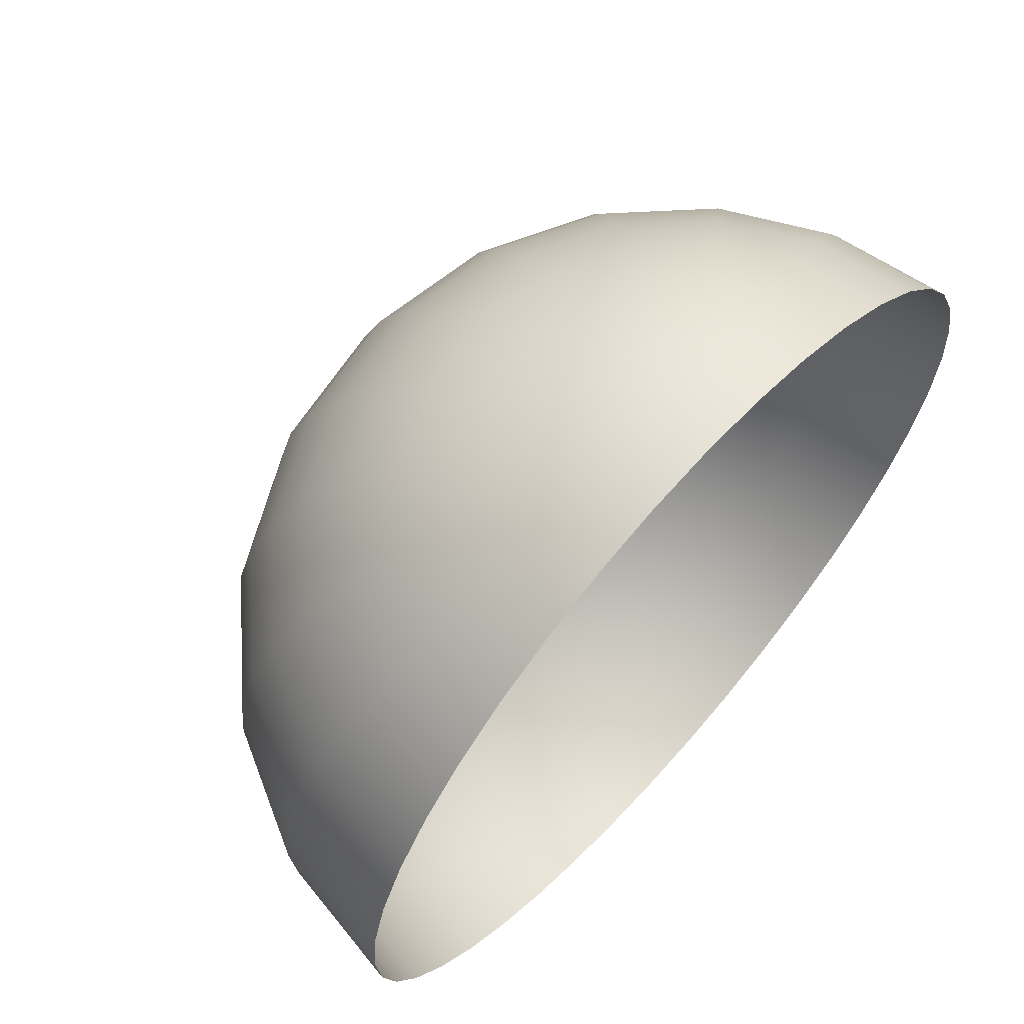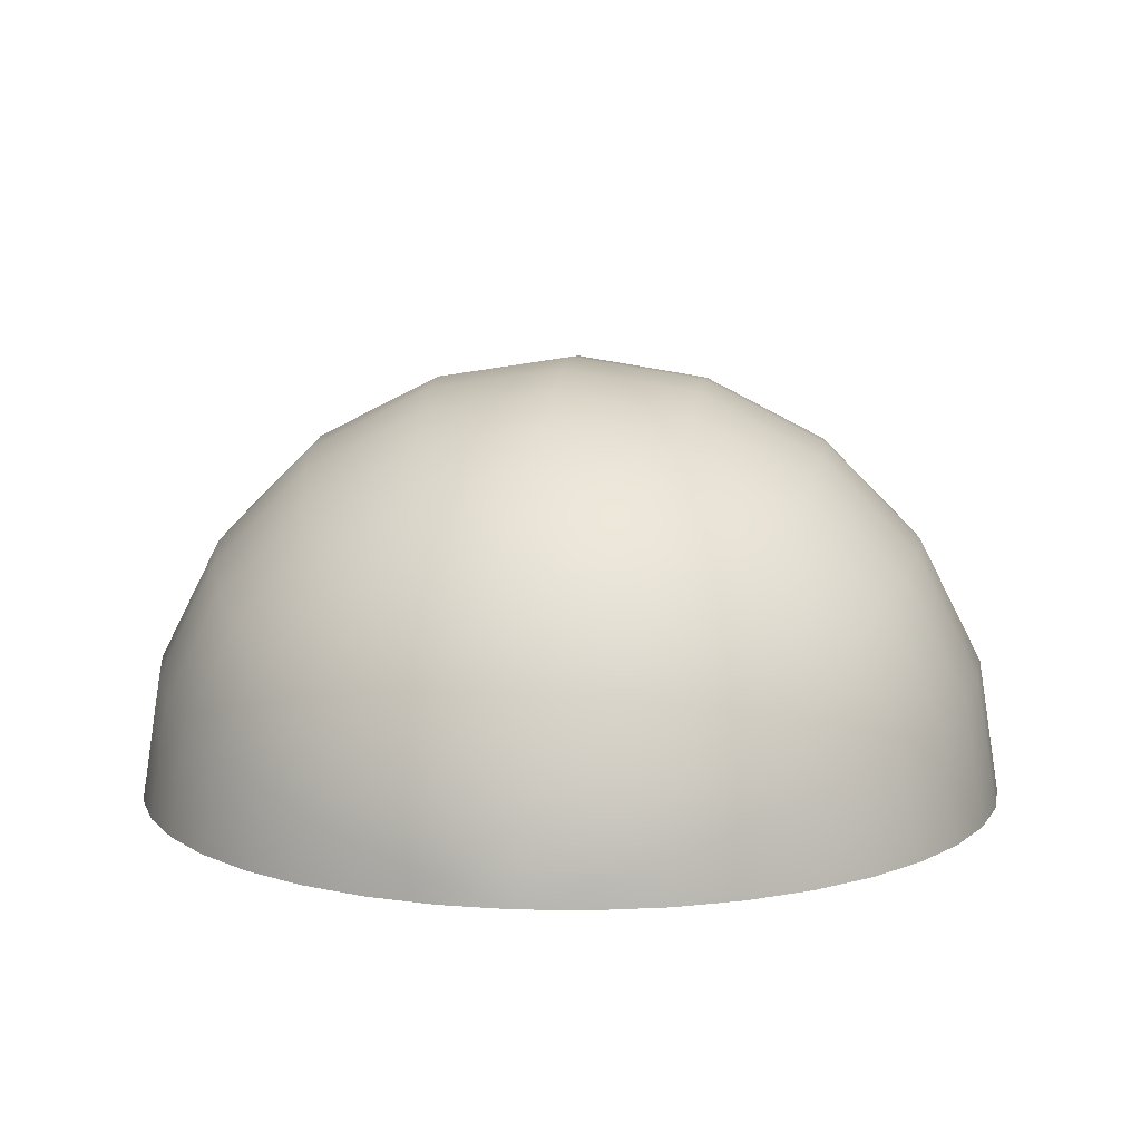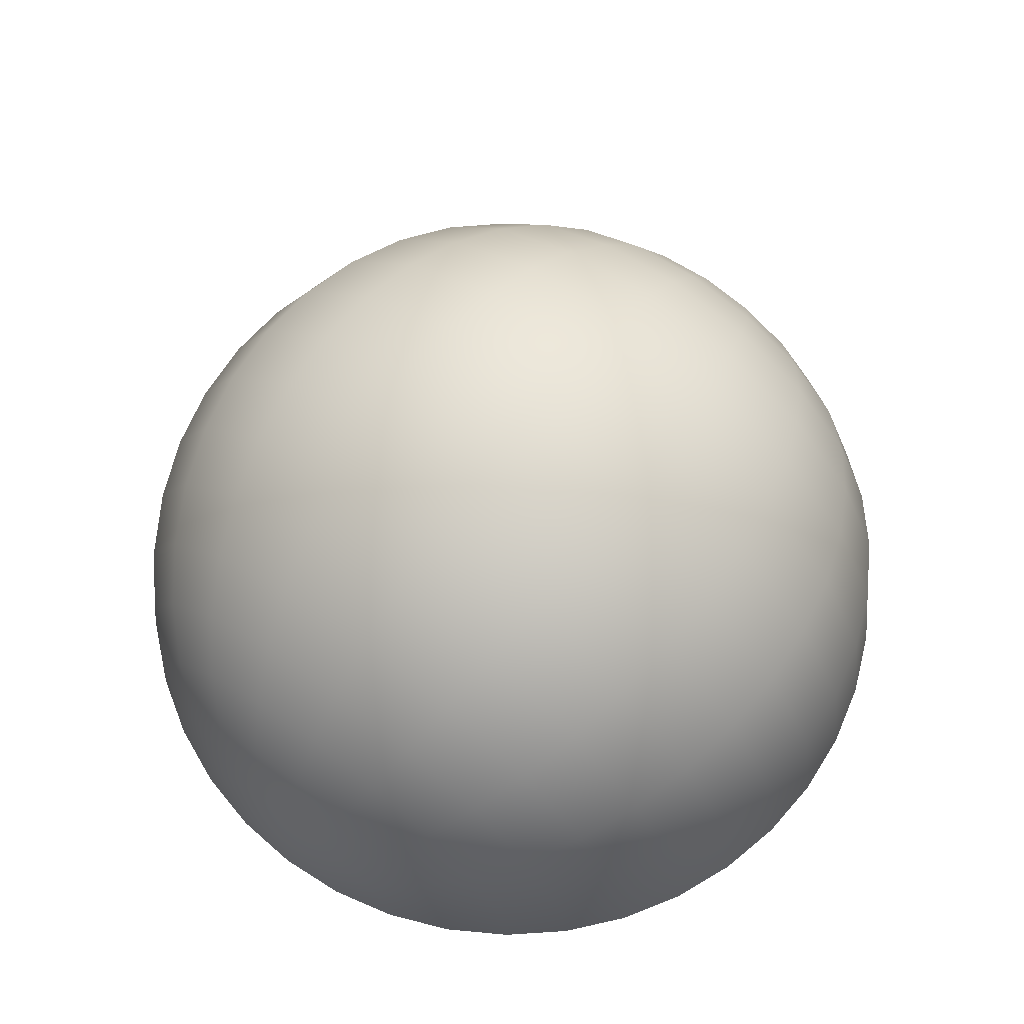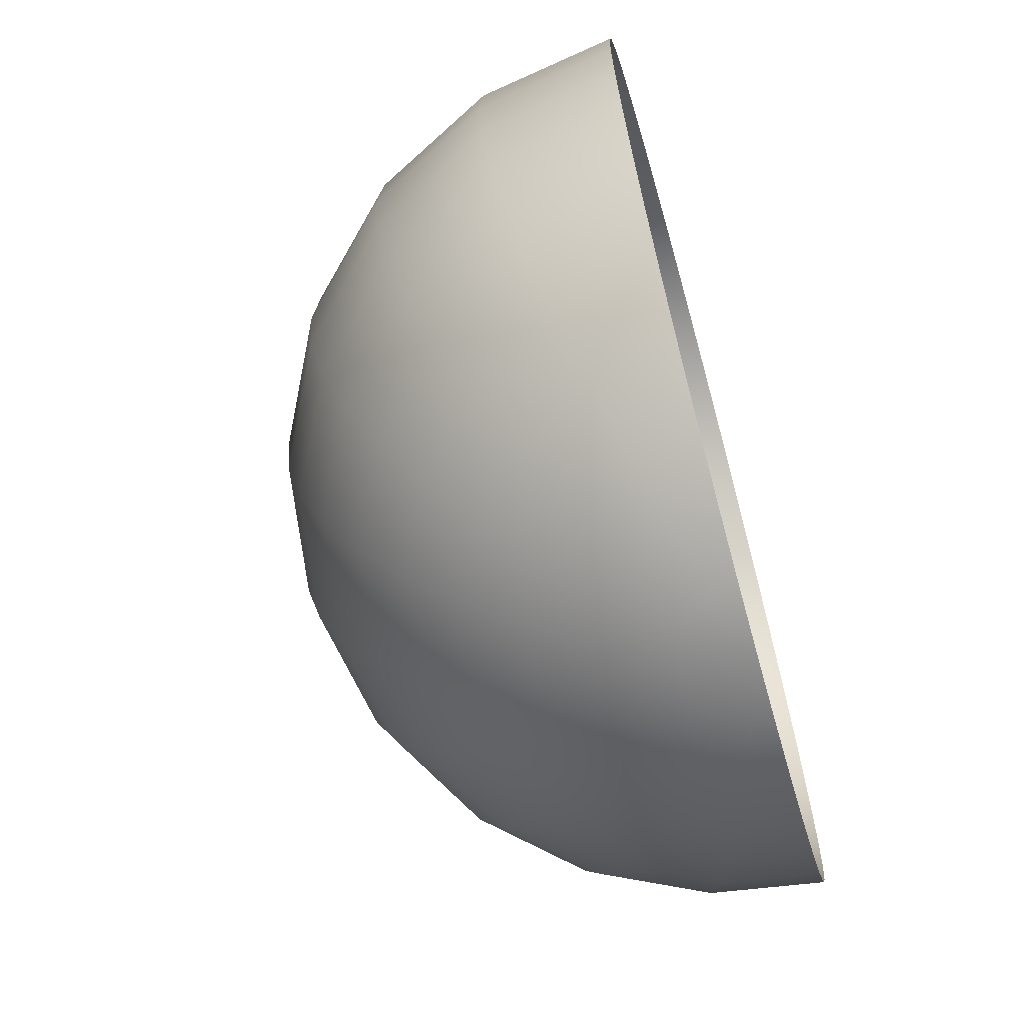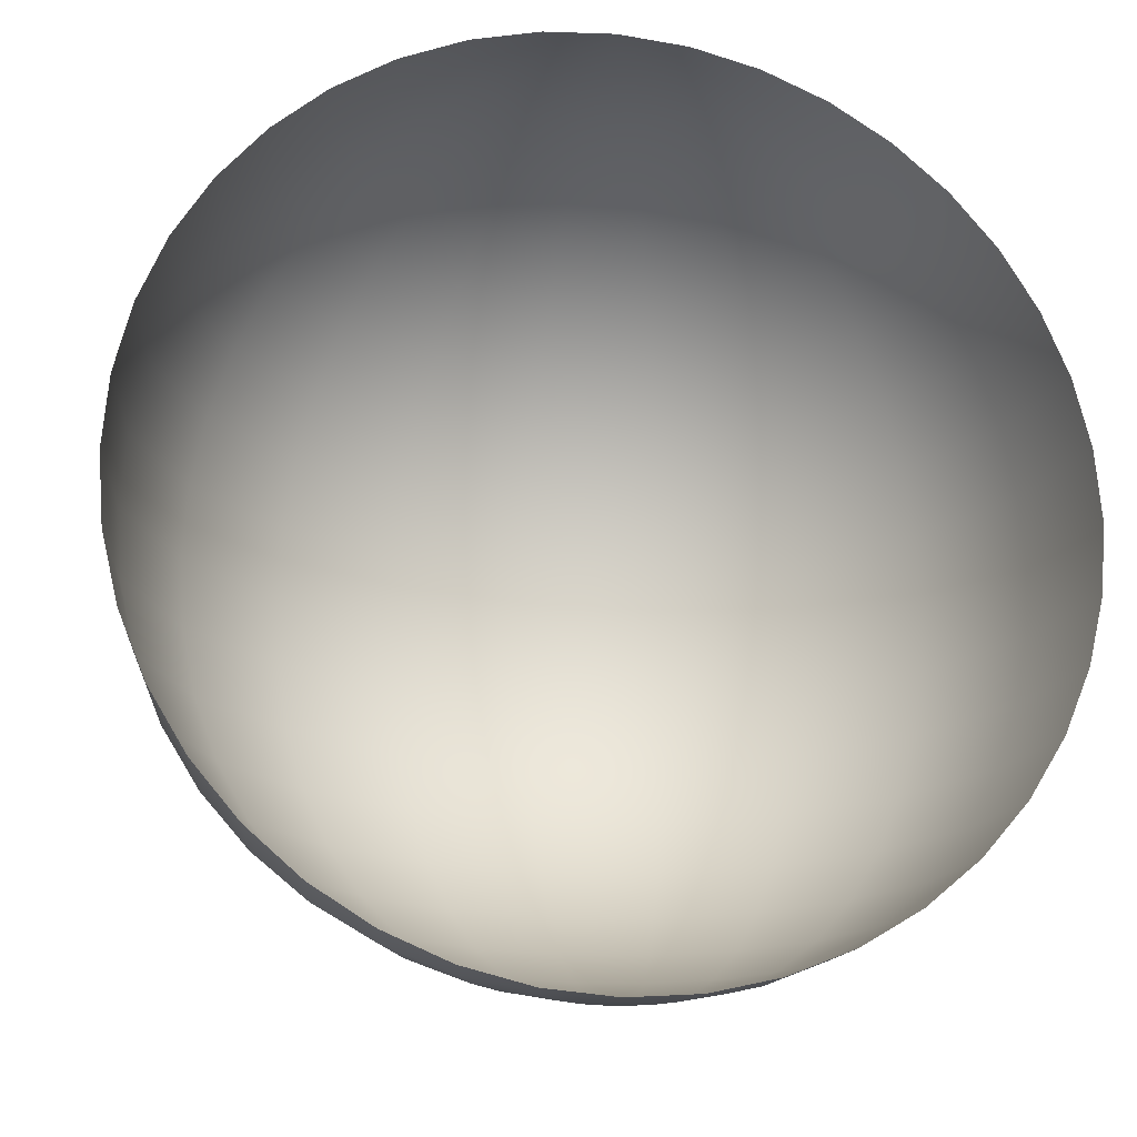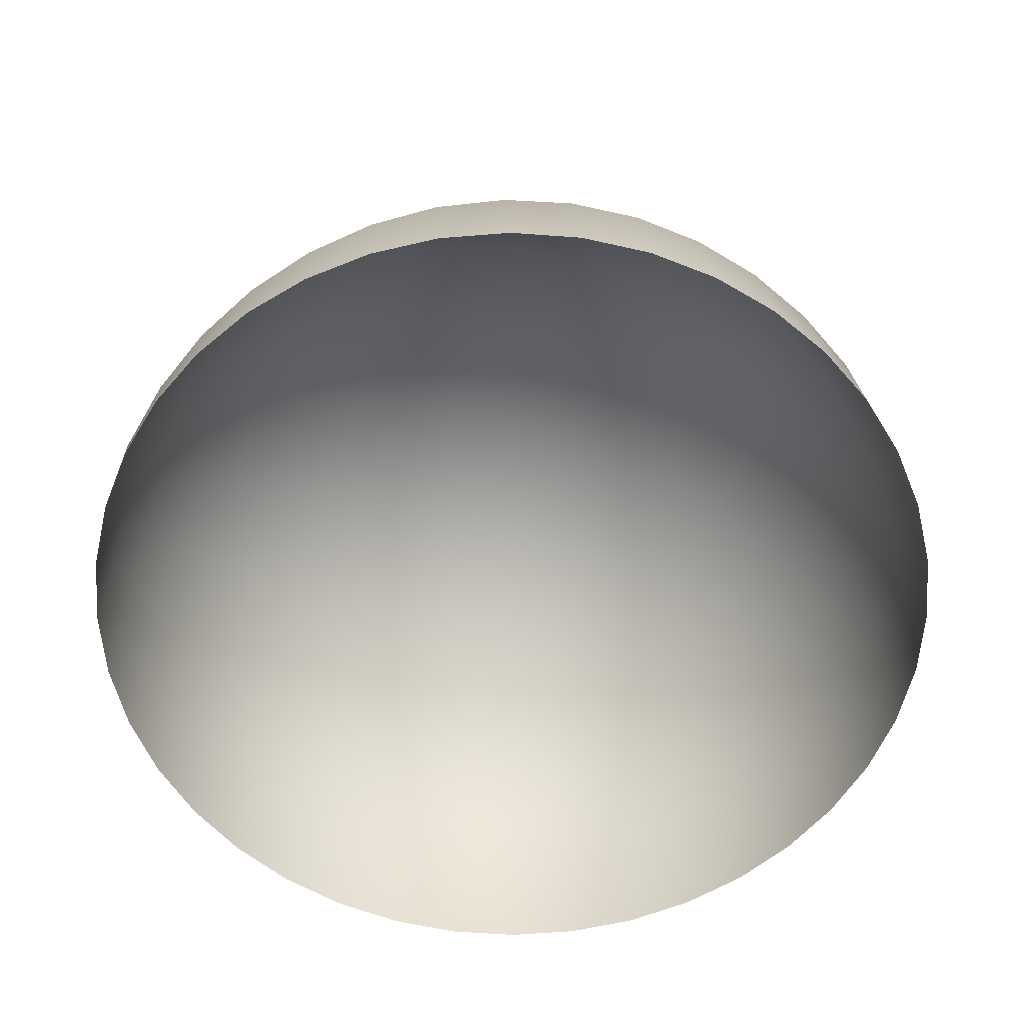
<metadata>
{"format":"obj","ext":"obj","renderer":"f3d","projection":"perspective","resolution":1024,"background":"white","views":[{"elev":65.4,"azim":132.0,"up":"+Y"},{"elev":10.4,"azim":6.5,"up":"+Z"},{"elev":67.3,"azim":-143.2,"up":"+Z"},{"elev":-66.0,"azim":105.5,"up":"+Y"},{"elev":-19.1,"azim":168.6,"up":"+Y"},{"elev":-59.6,"azim":-107.8,"up":"+Z"}]}
</metadata>
<code>
g default
v -2.706 -17.09 0.3892
v -2.574 -17.09 1.226
v -2.189 -17.09 1.98
v -1.591 -17.09 2.579
v -0.8363 -17.09 2.964
v 2e-06 -17.09 3.096
v 0.8363 -17.09 2.964
v 1.591 -17.09 2.579
v 2.189 -17.09 1.98
v 2.574 -17.09 1.226
v 2.706 -17.09 0.3892
v -5.346 -16.45 0.3892
v -5.084 -16.45 2.041
v -4.325 -16.45 3.532
v -3.142 -16.45 4.715
v -1.652 -16.45 5.474
v 2e-06 -16.45 5.735
v 1.652 -16.45 5.474
v 3.142 -16.45 4.715
v 4.325 -16.45 3.532
v 5.084 -16.45 2.041
v 5.346 -16.45 0.3892
v -7.854 -15.41 0.3892
v -7.469 -15.41 2.816
v -6.354 -15.41 5.006
v -4.616 -15.41 6.744
v -2.427 -15.41 7.859
v 2e-06 -15.41 8.243
v 2.427 -15.41 7.859
v 4.616 -15.41 6.744
v 6.354 -15.41 5.006
v 7.469 -15.41 2.816
v 7.854 -15.41 0.3892
v -10.17 -14 0.3892
v -9.671 -14 3.532
v -8.226 -14 6.367
v -5.977 -14 8.616
v -3.142 -14 10.06
v 2e-06 -14 10.56
v 3.142 -14 10.06
v 5.977 -14 8.616
v 8.226 -14 6.367
v 9.671 -14 3.532
v 10.17 -14 0.3892
v -12.23 -12.23 0.3892
v -11.63 -12.23 4.169
v -9.896 -12.23 7.58
v -7.19 -12.23 10.29
v -3.78 -12.23 12.02
v 2e-06 -12.23 12.62
v 3.78 -12.23 12.02
v 7.19 -12.23 10.29
v 9.896 -12.23 7.58
v 11.63 -12.23 4.169
v 12.23 -12.23 0.3892
v -14 -10.17 0.3892
v -13.31 -10.17 4.715
v -11.32 -10.17 8.616
v -8.226 -10.17 11.71
v -4.325 -10.17 13.7
v 2e-06 -10.17 14.38
v 4.325 -10.17 13.7
v 8.226 -10.17 11.71
v 11.32 -10.17 8.616
v 13.31 -10.17 4.715
v 14 -10.17 0.3892
v -15.41 -7.854 0.3892
v -14.66 -7.854 5.153
v -12.47 -7.854 9.45
v -9.06 -7.854 12.86
v -4.763 -7.854 15.05
v 1e-06 -7.854 15.8
v 4.763 -7.854 15.05
v 9.06 -7.854 12.86
v 12.47 -7.854 9.45
v 14.66 -7.854 5.153
v 15.41 -7.854 0.3892
v -16.45 -5.346 0.3892
v -15.65 -5.346 5.474
v -13.31 -5.346 10.06
v -9.671 -5.346 13.7
v -5.084 -5.346 16.04
v 1e-06 -5.346 16.84
v 5.084 -5.346 16.04
v 9.671 -5.346 13.7
v 13.31 -5.346 10.06
v 15.65 -5.346 5.474
v 16.45 -5.346 0.3892
v -17.09 -2.706 0.3892
v -16.25 -2.706 5.67
v -13.82 -2.706 10.43
v -10.04 -2.706 14.21
v -5.28 -2.706 16.64
v 1e-06 -2.706 17.48
v 5.28 -2.706 16.64
v 10.04 -2.706 14.21
v 13.82 -2.706 10.43
v 16.25 -2.706 5.67
v 17.09 -2.706 0.3892
v -17.3 0 0.3892
v -16.45 0 5.735
v -14 0 10.56
v -10.17 0 14.38
v -5.346 0 16.84
v 1e-06 0 17.69
v 5.346 0 16.84
v 10.17 0 14.38
v 14 0 10.56
v 16.45 0 5.735
v 17.3 0 0.3892
v -17.09 2.706 0.3892
v -16.25 2.706 5.67
v -13.82 2.706 10.43
v -10.04 2.706 14.21
v -5.28 2.706 16.64
v 1e-06 2.706 17.48
v 5.28 2.706 16.64
v 10.04 2.706 14.21
v 13.82 2.706 10.43
v 16.25 2.706 5.67
v 17.09 2.706 0.3892
v -16.45 5.346 0.3892
v -15.65 5.346 5.474
v -13.31 5.346 10.06
v -9.671 5.346 13.7
v -5.084 5.346 16.04
v 1e-06 5.346 16.84
v 5.084 5.346 16.04
v 9.671 5.346 13.7
v 13.31 5.346 10.06
v 15.65 5.346 5.474
v 16.45 5.346 0.3892
v -15.41 7.854 0.3892
v -14.66 7.854 5.153
v -12.47 7.854 9.45
v -9.06 7.854 12.86
v -4.763 7.854 15.05
v 1e-06 7.854 15.8
v 4.763 7.854 15.05
v 9.06 7.854 12.86
v 12.47 7.854 9.45
v 14.66 7.854 5.153
v 15.41 7.854 0.3892
v -14 10.17 0.3892
v -13.31 10.17 4.715
v -11.32 10.17 8.616
v -8.226 10.17 11.71
v -4.325 10.17 13.7
v 2e-06 10.17 14.38
v 4.325 10.17 13.7
v 8.226 10.17 11.71
v 11.32 10.17 8.616
v 13.31 10.17 4.715
v 14 10.17 0.3892
v -12.23 12.23 0.3892
v -11.63 12.23 4.169
v -9.896 12.23 7.58
v -7.19 12.23 10.29
v -3.78 12.23 12.02
v 2e-06 12.23 12.62
v 3.78 12.23 12.02
v 7.19 12.23 10.29
v 9.896 12.23 7.58
v 11.63 12.23 4.169
v 12.23 12.23 0.3892
v -10.17 14 0.3892
v -9.671 14 3.532
v -8.226 14 6.367
v -5.977 14 8.616
v -3.142 14 10.06
v 2e-06 14 10.56
v 3.142 14 10.06
v 5.977 14 8.616
v 8.226 14 6.367
v 9.671 14 3.532
v 10.17 14 0.3892
v -7.854 15.41 0.3892
v -7.469 15.41 2.816
v -6.354 15.41 5.006
v -4.616 15.41 6.744
v -2.427 15.41 7.859
v 2e-06 15.41 8.243
v 2.427 15.41 7.859
v 4.616 15.41 6.744
v 6.354 15.41 5.006
v 7.469 15.41 2.816
v 7.854 15.41 0.3892
v -5.346 16.45 0.3892
v -5.084 16.45 2.041
v -4.325 16.45 3.532
v -3.142 16.45 4.715
v -1.652 16.45 5.474
v 2e-06 16.45 5.735
v 1.652 16.45 5.474
v 3.142 16.45 4.715
v 4.325 16.45 3.532
v 5.084 16.45 2.041
v 5.346 16.45 0.3892
v -2.706 17.09 0.3892
v -2.574 17.09 1.226
v -2.189 17.09 1.98
v -1.591 17.09 2.579
v -0.8363 17.09 2.964
v 2e-06 17.09 3.096
v 0.8363 17.09 2.964
v 1.591 17.09 2.579
v 2.189 17.09 1.98
v 2.574 17.09 1.226
v 2.706 17.09 0.3892
v 2e-06 -17.3 0.3892
v 2e-06 17.3 0.3892
g pSphere1
f 1 12 2
f 12 13 2
f 2 13 3
f 13 14 3
f 3 14 4
f 14 15 4
f 4 15 5
f 15 16 5
f 5 16 6
f 16 17 6
f 6 17 7
f 17 18 7
f 7 18 8
f 18 19 8
f 8 19 9
f 19 20 9
f 9 20 10
f 20 21 10
f 10 21 11
f 21 22 11
f 12 23 13
f 23 24 13
f 13 24 14
f 24 25 14
f 14 25 15
f 25 26 15
f 15 26 16
f 26 27 16
f 16 27 17
f 27 28 17
f 17 28 18
f 28 29 18
f 18 29 19
f 29 30 19
f 19 30 20
f 30 31 20
f 20 31 21
f 31 32 21
f 21 32 22
f 32 33 22
f 23 34 24
f 34 35 24
f 24 35 25
f 35 36 25
f 25 36 26
f 36 37 26
f 26 37 27
f 37 38 27
f 27 38 28
f 38 39 28
f 28 39 29
f 39 40 29
f 29 40 30
f 40 41 30
f 30 41 31
f 41 42 31
f 31 42 32
f 42 43 32
f 32 43 33
f 43 44 33
f 34 45 35
f 45 46 35
f 35 46 36
f 46 47 36
f 36 47 37
f 47 48 37
f 37 48 38
f 48 49 38
f 38 49 39
f 49 50 39
f 39 50 40
f 50 51 40
f 40 51 41
f 51 52 41
f 41 52 42
f 52 53 42
f 42 53 43
f 53 54 43
f 43 54 44
f 54 55 44
f 45 56 46
f 56 57 46
f 46 57 47
f 57 58 47
f 47 58 48
f 58 59 48
f 48 59 49
f 59 60 49
f 49 60 50
f 60 61 50
f 50 61 51
f 61 62 51
f 51 62 52
f 62 63 52
f 52 63 53
f 63 64 53
f 53 64 54
f 64 65 54
f 54 65 55
f 65 66 55
f 56 67 57
f 67 68 57
f 57 68 58
f 68 69 58
f 58 69 59
f 69 70 59
f 59 70 60
f 70 71 60
f 60 71 61
f 71 72 61
f 61 72 62
f 72 73 62
f 62 73 63
f 73 74 63
f 63 74 64
f 74 75 64
f 64 75 65
f 75 76 65
f 65 76 66
f 76 77 66
f 67 78 68
f 78 79 68
f 68 79 69
f 79 80 69
f 69 80 70
f 80 81 70
f 70 81 71
f 81 82 71
f 71 82 72
f 82 83 72
f 72 83 73
f 83 84 73
f 73 84 74
f 84 85 74
f 74 85 75
f 85 86 75
f 75 86 76
f 86 87 76
f 76 87 77
f 87 88 77
f 78 89 79
f 89 90 79
f 79 90 80
f 90 91 80
f 80 91 81
f 91 92 81
f 81 92 82
f 92 93 82
f 82 93 83
f 93 94 83
f 83 94 84
f 94 95 84
f 84 95 85
f 95 96 85
f 85 96 86
f 96 97 86
f 86 97 87
f 97 98 87
f 87 98 88
f 98 99 88
f 89 100 90
f 100 101 90
f 90 101 91
f 101 102 91
f 91 102 92
f 102 103 92
f 92 103 93
f 103 104 93
f 93 104 94
f 104 105 94
f 94 105 95
f 105 106 95
f 95 106 96
f 106 107 96
f 96 107 97
f 107 108 97
f 97 108 98
f 108 109 98
f 98 109 99
f 109 110 99
f 100 111 101
f 111 112 101
f 101 112 102
f 112 113 102
f 102 113 103
f 113 114 103
f 103 114 104
f 114 115 104
f 104 115 105
f 115 116 105
f 105 116 106
f 116 117 106
f 106 117 107
f 117 118 107
f 107 118 108
f 118 119 108
f 108 119 109
f 119 120 109
f 109 120 110
f 120 121 110
f 111 122 112
f 122 123 112
f 112 123 113
f 123 124 113
f 113 124 114
f 124 125 114
f 114 125 115
f 125 126 115
f 115 126 116
f 126 127 116
f 116 127 117
f 127 128 117
f 117 128 118
f 128 129 118
f 118 129 119
f 129 130 119
f 119 130 120
f 130 131 120
f 120 131 121
f 131 132 121
f 122 133 123
f 133 134 123
f 123 134 124
f 134 135 124
f 124 135 125
f 135 136 125
f 125 136 126
f 136 137 126
f 126 137 127
f 137 138 127
f 127 138 128
f 138 139 128
f 128 139 129
f 139 140 129
f 129 140 130
f 140 141 130
f 130 141 131
f 141 142 131
f 131 142 132
f 142 143 132
f 133 144 134
f 144 145 134
f 134 145 135
f 145 146 135
f 135 146 136
f 146 147 136
f 136 147 137
f 147 148 137
f 137 148 138
f 148 149 138
f 138 149 139
f 149 150 139
f 139 150 140
f 150 151 140
f 140 151 141
f 151 152 141
f 141 152 142
f 152 153 142
f 142 153 143
f 153 154 143
f 144 155 145
f 155 156 145
f 145 156 146
f 156 157 146
f 146 157 147
f 157 158 147
f 147 158 148
f 158 159 148
f 148 159 149
f 159 160 149
f 149 160 150
f 160 161 150
f 150 161 151
f 161 162 151
f 151 162 152
f 162 163 152
f 152 163 153
f 163 164 153
f 153 164 154
f 164 165 154
f 155 166 156
f 166 167 156
f 156 167 157
f 167 168 157
f 157 168 158
f 168 169 158
f 158 169 159
f 169 170 159
f 159 170 160
f 170 171 160
f 160 171 161
f 171 172 161
f 161 172 162
f 172 173 162
f 162 173 163
f 173 174 163
f 163 174 164
f 174 175 164
f 164 175 165
f 175 176 165
f 166 177 167
f 177 178 167
f 167 178 168
f 178 179 168
f 168 179 169
f 179 180 169
f 169 180 170
f 180 181 170
f 170 181 171
f 181 182 171
f 171 182 172
f 182 183 172
f 172 183 173
f 183 184 173
f 173 184 174
f 184 185 174
f 174 185 175
f 185 186 175
f 175 186 176
f 186 187 176
f 177 188 178
f 188 189 178
f 178 189 179
f 189 190 179
f 179 190 180
f 190 191 180
f 180 191 181
f 191 192 181
f 181 192 182
f 192 193 182
f 182 193 183
f 193 194 183
f 183 194 184
f 194 195 184
f 184 195 185
f 195 196 185
f 185 196 186
f 196 197 186
f 186 197 187
f 197 198 187
f 188 199 189
f 199 200 189
f 189 200 190
f 200 201 190
f 190 201 191
f 201 202 191
f 191 202 192
f 202 203 192
f 192 203 193
f 203 204 193
f 193 204 194
f 204 205 194
f 194 205 195
f 205 206 195
f 195 206 196
f 206 207 196
f 196 207 197
f 207 208 197
f 197 208 198
f 208 209 198
f 2 210 1
f 3 210 2
f 4 210 3
f 5 210 4
f 6 210 5
f 7 210 6
f 8 210 7
f 9 210 8
f 10 210 9
f 11 210 10
f 199 211 200
f 200 211 201
f 201 211 202
f 202 211 203
f 203 211 204
f 204 211 205
f 205 211 206
f 206 211 207
f 207 211 208
f 208 211 209

</code>
